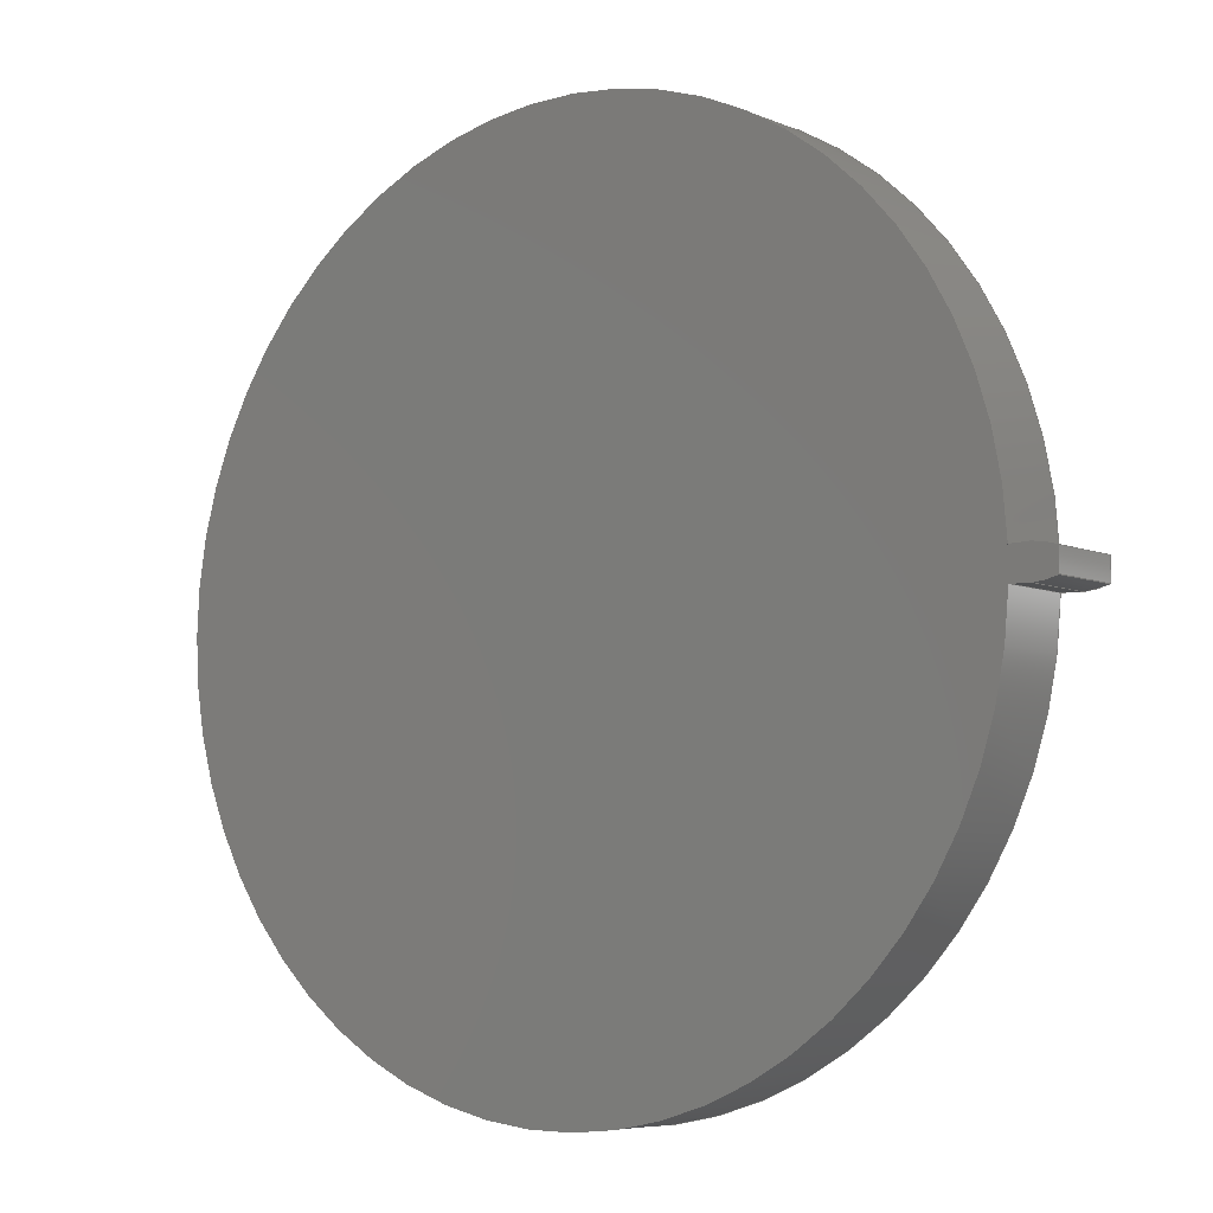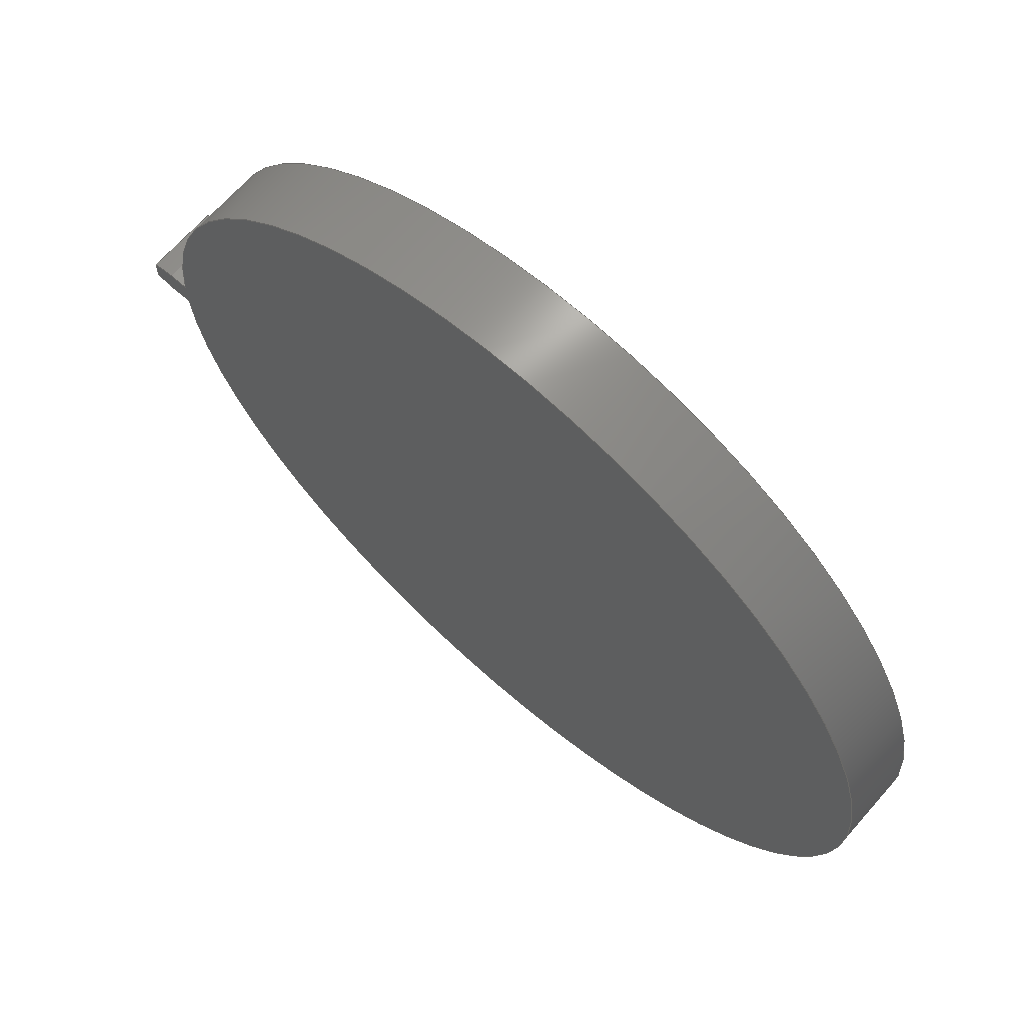
<metadata>
{"format":"step","ext":"step","renderer":"f3d","projection":"perspective","resolution":1024,"background":"white","views":[{"elev":-6.3,"azim":38.8,"up":"+Y"},{"elev":67.7,"azim":-138.7,"up":"+Y"}]}
</metadata>
<code>
ISO-10303-21;
DATA;
#1=MECHANICAL_DESIGN_GEOMETRIC_PRESENTATION_REPRESENTATION('',(#4),#320);
#2=SHAPE_REPRESENTATION_RELATIONSHIP('SRR','None',#327,#3);
#3=ADVANCED_BREP_SHAPE_REPRESENTATION('',(#5),#319);
#4=STYLED_ITEM('',(#336),#5);
#5=MANIFOLD_SOLID_BREP('Gear (7.11 pitch dia.)',#132);
#6=CIRCLE('',#149,3.701);
#7=CIRCLE('',#150,3.701);
#8=CIRCLE('',#152,3.37);
#9=CIRCLE('',#153,3.37);
#10=CYLINDRICAL_SURFACE('',#148,3.701);
#11=CYLINDRICAL_SURFACE('',#151,3.37);
#12=B_SPLINE_CURVE_WITH_KNOTS('',3,(#232,#233,#234,#235,#236,#237,#238,
#239,#240,#241,#242,#243),.UNSPECIFIED.,.F.,.F.,(4,1,1,1,1,1,1,1,1,4),(0,
0.01989,0.0399,0.06002,0.08025,
0.1006,0.121,0.1416,0.1623,
0.1831),.UNSPECIFIED.);
#13=B_SPLINE_CURVE_WITH_KNOTS('',3,(#245,#246,#247,#248,#249,#250,#251,
#252,#253,#254,#255,#256),.UNSPECIFIED.,.F.,.F.,(4,1,1,1,1,1,1,1,1,4),(-0.1831,
-0.1623,-0.1416,-0.121,-0.1006,
-0.08025,-0.06002,-0.0399,-0.01989,
0),.UNSPECIFIED.);
#14=B_SPLINE_CURVE_WITH_KNOTS('',3,(#288,#289,#290,#291,#292,#293,#294,
#295,#296,#297,#298,#299),.UNSPECIFIED.,.F.,.F.,(4,1,1,1,1,1,1,1,1,4),(0,
0.01989,0.0399,0.06002,0.08025,
0.1006,0.121,0.1416,0.1623,
0.1831),.UNSPECIFIED.);
#15=B_SPLINE_CURVE_WITH_KNOTS('',3,(#300,#301,#302,#303,#304,#305,#306,
#307,#308,#309,#310,#311),.UNSPECIFIED.,.F.,.F.,(4,1,1,1,1,1,1,1,1,4),(0,
0.01989,0.0399,0.06002,0.08025,
0.1006,0.121,0.1416,0.1623,
0.1831),.UNSPECIFIED.);
#16=B_SPLINE_SURFACE_WITH_KNOTS('',3,1,((#207,#208),(#209,#210),(#211,#212),
(#213,#214),(#215,#216),(#217,#218),(#219,#220),(#221,#222),(#223,#224),
(#225,#226),(#227,#228),(#229,#230)),.UNSPECIFIED.,.F.,.F.,.F.,(4,1,1,1,
1,1,1,1,1,4),(2,2),(-0.1831,-0.1623,-0.1416,
-0.121,-0.1006,-0.08025,-0.06002,
-0.0399,-0.01989,0),(0,0.6),.UNSPECIFIED.);
#17=B_SPLINE_SURFACE_WITH_KNOTS('',3,1,((#264,#265),(#266,#267),(#268,#269),
(#270,#271),(#272,#273),(#274,#275),(#276,#277),(#278,#279),(#280,#281),
(#282,#283),(#284,#285),(#286,#287)),.UNSPECIFIED.,.F.,.F.,.F.,(4,1,1,1,
1,1,1,1,1,4),(2,2),(0,0.01989,0.0399,0.06002,
0.08025,0.1006,0.121,0.1416,
0.1623,0.1831),(0,0.6),.UNSPECIFIED.);
#18=FACE_OUTER_BOUND('',#26,.T.);
#19=FACE_OUTER_BOUND('',#27,.T.);
#20=FACE_OUTER_BOUND('',#28,.T.);
#21=FACE_OUTER_BOUND('',#29,.T.);
#22=FACE_OUTER_BOUND('',#30,.T.);
#23=FACE_OUTER_BOUND('',#31,.T.);
#24=FACE_OUTER_BOUND('',#32,.T.);
#25=FACE_OUTER_BOUND('',#33,.T.);
#26=EDGE_LOOP('',(#84,#85,#86,#87));
#27=EDGE_LOOP('',(#88,#89,#90,#91));
#28=EDGE_LOOP('',(#92,#93,#94,#95));
#29=EDGE_LOOP('',(#96,#97,#98,#99));
#30=EDGE_LOOP('',(#100,#101,#102,#103));
#31=EDGE_LOOP('',(#104,#105,#106,#107));
#32=EDGE_LOOP('',(#108,#109,#110,#111,#112,#113));
#33=EDGE_LOOP('',(#114,#115,#116,#117,#118,#119));
#34=LINE('',#192,#44);
#35=LINE('',#194,#45);
#36=LINE('',#196,#46);
#37=LINE('',#197,#47);
#38=LINE('',#201,#48);
#39=LINE('',#203,#49);
#40=LINE('',#205,#50);
#41=LINE('',#206,#51);
#42=LINE('',#257,#52);
#43=LINE('',#263,#53);
#44=VECTOR('',#160,1);
#45=VECTOR('',#161,1);
#46=VECTOR('',#162,1);
#47=VECTOR('',#163,1);
#48=VECTOR('',#166,1);
#49=VECTOR('',#167,1);
#50=VECTOR('',#168,1);
#51=VECTOR('',#169,1);
#52=VECTOR('',#170,1);
#53=VECTOR('',#177,1);
#54=VERTEX_POINT('',#190);
#55=VERTEX_POINT('',#191);
#56=VERTEX_POINT('',#193);
#57=VERTEX_POINT('',#195);
#58=VERTEX_POINT('',#199);
#59=VERTEX_POINT('',#200);
#60=VERTEX_POINT('',#202);
#61=VERTEX_POINT('',#204);
#62=VERTEX_POINT('',#231);
#63=VERTEX_POINT('',#244);
#64=VERTEX_POINT('',#259);
#65=VERTEX_POINT('',#261);
#66=EDGE_CURVE('',#54,#55,#34,.T.);
#67=EDGE_CURVE('',#55,#56,#35,.T.);
#68=EDGE_CURVE('',#57,#56,#36,.T.);
#69=EDGE_CURVE('',#54,#57,#37,.T.);
#70=EDGE_CURVE('',#58,#59,#38,.T.);
#71=EDGE_CURVE('',#60,#58,#39,.T.);
#72=EDGE_CURVE('',#61,#60,#40,.T.);
#73=EDGE_CURVE('',#59,#61,#41,.T.);
#74=EDGE_CURVE('',#59,#62,#12,.T.);
#75=EDGE_CURVE('',#63,#61,#13,.T.);
#76=EDGE_CURVE('',#62,#63,#42,.T.);
#77=EDGE_CURVE('',#64,#62,#6,.T.);
#78=EDGE_CURVE('',#65,#63,#7,.T.);
#79=EDGE_CURVE('',#64,#65,#43,.T.);
#80=EDGE_CURVE('',#55,#64,#14,.T.);
#81=EDGE_CURVE('',#56,#65,#15,.T.);
#82=EDGE_CURVE('',#58,#54,#8,.T.);
#83=EDGE_CURVE('',#60,#57,#9,.T.);
#84=ORIENTED_EDGE('',*,*,#66,.T.);
#85=ORIENTED_EDGE('',*,*,#67,.T.);
#86=ORIENTED_EDGE('',*,*,#68,.F.);
#87=ORIENTED_EDGE('',*,*,#69,.F.);
#88=ORIENTED_EDGE('',*,*,#70,.F.);
#89=ORIENTED_EDGE('',*,*,#71,.F.);
#90=ORIENTED_EDGE('',*,*,#72,.F.);
#91=ORIENTED_EDGE('',*,*,#73,.F.);
#92=ORIENTED_EDGE('',*,*,#74,.F.);
#93=ORIENTED_EDGE('',*,*,#73,.T.);
#94=ORIENTED_EDGE('',*,*,#75,.F.);
#95=ORIENTED_EDGE('',*,*,#76,.F.);
#96=ORIENTED_EDGE('',*,*,#77,.T.);
#97=ORIENTED_EDGE('',*,*,#76,.T.);
#98=ORIENTED_EDGE('',*,*,#78,.F.);
#99=ORIENTED_EDGE('',*,*,#79,.F.);
#100=ORIENTED_EDGE('',*,*,#80,.T.);
#101=ORIENTED_EDGE('',*,*,#79,.T.);
#102=ORIENTED_EDGE('',*,*,#81,.F.);
#103=ORIENTED_EDGE('',*,*,#67,.F.);
#104=ORIENTED_EDGE('',*,*,#71,.T.);
#105=ORIENTED_EDGE('',*,*,#82,.T.);
#106=ORIENTED_EDGE('',*,*,#69,.T.);
#107=ORIENTED_EDGE('',*,*,#83,.F.);
#108=ORIENTED_EDGE('',*,*,#83,.T.);
#109=ORIENTED_EDGE('',*,*,#68,.T.);
#110=ORIENTED_EDGE('',*,*,#81,.T.);
#111=ORIENTED_EDGE('',*,*,#78,.T.);
#112=ORIENTED_EDGE('',*,*,#75,.T.);
#113=ORIENTED_EDGE('',*,*,#72,.T.);
#114=ORIENTED_EDGE('',*,*,#82,.F.);
#115=ORIENTED_EDGE('',*,*,#70,.T.);
#116=ORIENTED_EDGE('',*,*,#74,.T.);
#117=ORIENTED_EDGE('',*,*,#77,.F.);
#118=ORIENTED_EDGE('',*,*,#80,.F.);
#119=ORIENTED_EDGE('',*,*,#66,.F.);
#120=PLANE('',#146);
#121=PLANE('',#147);
#122=PLANE('',#154);
#123=PLANE('',#155);
#124=ADVANCED_FACE('',(#18),#120,.T.);
#125=ADVANCED_FACE('',(#19),#121,.T.);
#126=ADVANCED_FACE('',(#20),#16,.T.);
#127=ADVANCED_FACE('',(#21),#10,.T.);
#128=ADVANCED_FACE('',(#22),#17,.T.);
#129=ADVANCED_FACE('',(#23),#11,.T.);
#130=ADVANCED_FACE('',(#24),#122,.T.);
#131=ADVANCED_FACE('',(#25),#123,.F.);
#132=CLOSED_SHELL('',(#124,#125,#126,#127,#128,#129,#130,#131));
#133=DERIVED_UNIT_ELEMENT(#135,1);
#134=DERIVED_UNIT_ELEMENT(#322,3);
#135=(
MASS_UNIT()
NAMED_UNIT(*)
SI_UNIT(.KILO.,.GRAM.)
);
#136=DERIVED_UNIT((#133,#134));
#137=MEASURE_REPRESENTATION_ITEM('density measure',
POSITIVE_RATIO_MEASURE(7850),#136);
#138=PROPERTY_DEFINITION_REPRESENTATION(#143,#140);
#139=PROPERTY_DEFINITION_REPRESENTATION(#144,#141);
#140=REPRESENTATION('material name',(#142),#319);
#141=REPRESENTATION('density',(#137),#319);
#142=DESCRIPTIVE_REPRESENTATION_ITEM('Steel','Steel');
#143=PROPERTY_DEFINITION('material property','material name',#329);
#144=PROPERTY_DEFINITION('material property','density of part',#329);
#145=AXIS2_PLACEMENT_3D('placement',#188,#156,#157);
#146=AXIS2_PLACEMENT_3D('',#189,#158,#159);
#147=AXIS2_PLACEMENT_3D('',#198,#164,#165);
#148=AXIS2_PLACEMENT_3D('',#258,#171,#172);
#149=AXIS2_PLACEMENT_3D('',#260,#173,#174);
#150=AXIS2_PLACEMENT_3D('',#262,#175,#176);
#151=AXIS2_PLACEMENT_3D('',#312,#178,#179);
#152=AXIS2_PLACEMENT_3D('',#313,#180,#181);
#153=AXIS2_PLACEMENT_3D('',#314,#182,#183);
#154=AXIS2_PLACEMENT_3D('',#315,#184,#185);
#155=AXIS2_PLACEMENT_3D('',#316,#186,#187);
#156=DIRECTION('axis',(0,0,1));
#157=DIRECTION('refdir',(1,0,0));
#158=DIRECTION('center_axis',(-0.03345,-0.9994,0));
#159=DIRECTION('ref_axis',(0.9994,-0.03345,0));
#160=DIRECTION('',(0.9994,-0.03345,0));
#161=DIRECTION('',(0,0,1));
#162=DIRECTION('',(0.9994,-0.03345,0));
#163=DIRECTION('',(0,0,1));
#164=DIRECTION('center_axis',(-0.03345,0.9994,0));
#165=DIRECTION('ref_axis',(-0.9994,-0.03345,0));
#166=DIRECTION('',(0.9994,0.03345,0));
#167=DIRECTION('',(0,0,-1));
#168=DIRECTION('',(-0.9994,-0.03345,0));
#169=DIRECTION('',(0,0,1));
#170=DIRECTION('',(0,0,1));
#171=DIRECTION('center_axis',(0,0,1));
#172=DIRECTION('ref_axis',(0.9997,-0.02297,0));
#173=DIRECTION('center_axis',(0,0,1));
#174=DIRECTION('ref_axis',(0.9997,-0.02297,0));
#175=DIRECTION('center_axis',(0,0,1));
#176=DIRECTION('ref_axis',(0.9997,-0.02297,0));
#177=DIRECTION('',(0,0,1));
#178=DIRECTION('center_axis',(0,0,1));
#179=DIRECTION('ref_axis',(-1,1.225e-16,0));
#180=DIRECTION('center_axis',(0,0,1));
#181=DIRECTION('ref_axis',(1,0,0));
#182=DIRECTION('center_axis',(0,0,1));
#183=DIRECTION('ref_axis',(1,0,0));
#184=DIRECTION('center_axis',(0,0,1));
#185=DIRECTION('ref_axis',(1,0,0));
#186=DIRECTION('center_axis',(0,0,1));
#187=DIRECTION('ref_axis',(1,0,0));
#188=CARTESIAN_POINT('',(0,0,0));
#189=CARTESIAN_POINT('Origin',(3.368,-0.1127,0));
#190=CARTESIAN_POINT('',(3.368,-0.1127,0));
#191=CARTESIAN_POINT('',(3.523,-0.1179,0));
#192=CARTESIAN_POINT('',(3.368,-0.1127,0));
#193=CARTESIAN_POINT('',(3.523,-0.1179,0.6));
#194=CARTESIAN_POINT('',(3.523,-0.1179,0));
#195=CARTESIAN_POINT('',(3.368,-0.1127,0.6));
#196=CARTESIAN_POINT('',(3.368,-0.1127,0.6));
#197=CARTESIAN_POINT('',(3.368,-0.1127,0));
#198=CARTESIAN_POINT('Origin',(3.523,0.1179,0));
#199=CARTESIAN_POINT('',(3.368,0.1127,0));
#200=CARTESIAN_POINT('',(3.523,0.1179,0));
#201=CARTESIAN_POINT('',(3.368,0.1127,0));
#202=CARTESIAN_POINT('',(3.368,0.1127,0.6));
#203=CARTESIAN_POINT('',(3.368,0.1127,0));
#204=CARTESIAN_POINT('',(3.523,0.1179,0.6));
#205=CARTESIAN_POINT('',(3.368,0.1127,0.6));
#206=CARTESIAN_POINT('',(3.523,0.1179,0));
#207=CARTESIAN_POINT('Ctrl Pts',(3.703,0.08503,0));
#208=CARTESIAN_POINT('Ctrl Pts',(3.703,0.08503,0.6));
#209=CARTESIAN_POINT('Ctrl Pts',(3.696,0.08696,0));
#210=CARTESIAN_POINT('Ctrl Pts',(3.696,0.08696,0.6));
#211=CARTESIAN_POINT('Ctrl Pts',(3.683,0.09082,0));
#212=CARTESIAN_POINT('Ctrl Pts',(3.683,0.09082,0.6));
#213=CARTESIAN_POINT('Ctrl Pts',(3.663,0.09612,0));
#214=CARTESIAN_POINT('Ctrl Pts',(3.663,0.09612,0.6));
#215=CARTESIAN_POINT('Ctrl Pts',(3.643,0.101,0));
#216=CARTESIAN_POINT('Ctrl Pts',(3.643,0.101,0.6));
#217=CARTESIAN_POINT('Ctrl Pts',(3.623,0.1054,0));
#218=CARTESIAN_POINT('Ctrl Pts',(3.623,0.1054,0.6));
#219=CARTESIAN_POINT('Ctrl Pts',(3.603,0.1093,0));
#220=CARTESIAN_POINT('Ctrl Pts',(3.603,0.1093,0.6));
#221=CARTESIAN_POINT('Ctrl Pts',(3.583,0.1127,0));
#222=CARTESIAN_POINT('Ctrl Pts',(3.583,0.1127,0.6));
#223=CARTESIAN_POINT('Ctrl Pts',(3.563,0.1154,0));
#224=CARTESIAN_POINT('Ctrl Pts',(3.563,0.1154,0.6));
#225=CARTESIAN_POINT('Ctrl Pts',(3.543,0.1174,0));
#226=CARTESIAN_POINT('Ctrl Pts',(3.543,0.1174,0.6));
#227=CARTESIAN_POINT('Ctrl Pts',(3.53,0.1178,0));
#228=CARTESIAN_POINT('Ctrl Pts',(3.53,0.1178,0.6));
#229=CARTESIAN_POINT('Ctrl Pts',(3.523,0.1179,0));
#230=CARTESIAN_POINT('Ctrl Pts',(3.523,0.1179,0.6));
#231=CARTESIAN_POINT('',(3.703,0.08503,0));
#232=CARTESIAN_POINT('Ctrl Pts',(3.523,0.1179,0));
#233=CARTESIAN_POINT('Ctrl Pts',(3.53,0.1178,0));
#234=CARTESIAN_POINT('Ctrl Pts',(3.543,0.1174,0));
#235=CARTESIAN_POINT('Ctrl Pts',(3.563,0.1154,0));
#236=CARTESIAN_POINT('Ctrl Pts',(3.583,0.1127,0));
#237=CARTESIAN_POINT('Ctrl Pts',(3.603,0.1093,0));
#238=CARTESIAN_POINT('Ctrl Pts',(3.623,0.1054,0));
#239=CARTESIAN_POINT('Ctrl Pts',(3.643,0.101,0));
#240=CARTESIAN_POINT('Ctrl Pts',(3.663,0.09612,0));
#241=CARTESIAN_POINT('Ctrl Pts',(3.683,0.09082,0));
#242=CARTESIAN_POINT('Ctrl Pts',(3.696,0.08696,0));
#243=CARTESIAN_POINT('Ctrl Pts',(3.703,0.08503,0));
#244=CARTESIAN_POINT('',(3.703,0.08503,0.6));
#245=CARTESIAN_POINT('Ctrl Pts',(3.703,0.08503,0.6));
#246=CARTESIAN_POINT('Ctrl Pts',(3.696,0.08696,0.6));
#247=CARTESIAN_POINT('Ctrl Pts',(3.683,0.09082,0.6));
#248=CARTESIAN_POINT('Ctrl Pts',(3.663,0.09612,0.6));
#249=CARTESIAN_POINT('Ctrl Pts',(3.643,0.101,0.6));
#250=CARTESIAN_POINT('Ctrl Pts',(3.623,0.1054,0.6));
#251=CARTESIAN_POINT('Ctrl Pts',(3.603,0.1093,0.6));
#252=CARTESIAN_POINT('Ctrl Pts',(3.583,0.1127,0.6));
#253=CARTESIAN_POINT('Ctrl Pts',(3.563,0.1154,0.6));
#254=CARTESIAN_POINT('Ctrl Pts',(3.543,0.1174,0.6));
#255=CARTESIAN_POINT('Ctrl Pts',(3.53,0.1178,0.6));
#256=CARTESIAN_POINT('Ctrl Pts',(3.523,0.1179,0.6));
#257=CARTESIAN_POINT('',(3.703,0.08503,0));
#258=CARTESIAN_POINT('Origin',(0.00225,0,0));
#259=CARTESIAN_POINT('',(3.703,-0.08503,0));
#260=CARTESIAN_POINT('Origin',(0.00225,0,0));
#261=CARTESIAN_POINT('',(3.703,-0.08503,0.6));
#262=CARTESIAN_POINT('Origin',(0.00225,0,0.6));
#263=CARTESIAN_POINT('',(3.703,-0.08503,0));
#264=CARTESIAN_POINT('Ctrl Pts',(3.523,-0.1179,0));
#265=CARTESIAN_POINT('Ctrl Pts',(3.523,-0.1179,0.6));
#266=CARTESIAN_POINT('Ctrl Pts',(3.53,-0.1178,0));
#267=CARTESIAN_POINT('Ctrl Pts',(3.53,-0.1178,0.6));
#268=CARTESIAN_POINT('Ctrl Pts',(3.543,-0.1174,0));
#269=CARTESIAN_POINT('Ctrl Pts',(3.543,-0.1174,0.6));
#270=CARTESIAN_POINT('Ctrl Pts',(3.563,-0.1154,0));
#271=CARTESIAN_POINT('Ctrl Pts',(3.563,-0.1154,0.6));
#272=CARTESIAN_POINT('Ctrl Pts',(3.583,-0.1127,0));
#273=CARTESIAN_POINT('Ctrl Pts',(3.583,-0.1127,0.6));
#274=CARTESIAN_POINT('Ctrl Pts',(3.603,-0.1093,0));
#275=CARTESIAN_POINT('Ctrl Pts',(3.603,-0.1093,0.6));
#276=CARTESIAN_POINT('Ctrl Pts',(3.623,-0.1054,0));
#277=CARTESIAN_POINT('Ctrl Pts',(3.623,-0.1054,0.6));
#278=CARTESIAN_POINT('Ctrl Pts',(3.643,-0.101,0));
#279=CARTESIAN_POINT('Ctrl Pts',(3.643,-0.101,0.6));
#280=CARTESIAN_POINT('Ctrl Pts',(3.663,-0.09612,0));
#281=CARTESIAN_POINT('Ctrl Pts',(3.663,-0.09612,0.6));
#282=CARTESIAN_POINT('Ctrl Pts',(3.683,-0.09082,0));
#283=CARTESIAN_POINT('Ctrl Pts',(3.683,-0.09082,0.6));
#284=CARTESIAN_POINT('Ctrl Pts',(3.696,-0.08696,0));
#285=CARTESIAN_POINT('Ctrl Pts',(3.696,-0.08696,0.6));
#286=CARTESIAN_POINT('Ctrl Pts',(3.703,-0.08503,0));
#287=CARTESIAN_POINT('Ctrl Pts',(3.703,-0.08503,0.6));
#288=CARTESIAN_POINT('Ctrl Pts',(3.523,-0.1179,0));
#289=CARTESIAN_POINT('Ctrl Pts',(3.53,-0.1178,0));
#290=CARTESIAN_POINT('Ctrl Pts',(3.543,-0.1174,0));
#291=CARTESIAN_POINT('Ctrl Pts',(3.563,-0.1154,0));
#292=CARTESIAN_POINT('Ctrl Pts',(3.583,-0.1127,0));
#293=CARTESIAN_POINT('Ctrl Pts',(3.603,-0.1093,0));
#294=CARTESIAN_POINT('Ctrl Pts',(3.623,-0.1054,0));
#295=CARTESIAN_POINT('Ctrl Pts',(3.643,-0.101,0));
#296=CARTESIAN_POINT('Ctrl Pts',(3.663,-0.09612,0));
#297=CARTESIAN_POINT('Ctrl Pts',(3.683,-0.09082,0));
#298=CARTESIAN_POINT('Ctrl Pts',(3.696,-0.08696,0));
#299=CARTESIAN_POINT('Ctrl Pts',(3.703,-0.08503,0));
#300=CARTESIAN_POINT('Ctrl Pts',(3.523,-0.1179,0.6));
#301=CARTESIAN_POINT('Ctrl Pts',(3.53,-0.1178,0.6));
#302=CARTESIAN_POINT('Ctrl Pts',(3.543,-0.1174,0.6));
#303=CARTESIAN_POINT('Ctrl Pts',(3.563,-0.1154,0.6));
#304=CARTESIAN_POINT('Ctrl Pts',(3.583,-0.1127,0.6));
#305=CARTESIAN_POINT('Ctrl Pts',(3.603,-0.1093,0.6));
#306=CARTESIAN_POINT('Ctrl Pts',(3.623,-0.1054,0.6));
#307=CARTESIAN_POINT('Ctrl Pts',(3.643,-0.101,0.6));
#308=CARTESIAN_POINT('Ctrl Pts',(3.663,-0.09612,0.6));
#309=CARTESIAN_POINT('Ctrl Pts',(3.683,-0.09082,0.6));
#310=CARTESIAN_POINT('Ctrl Pts',(3.696,-0.08696,0.6));
#311=CARTESIAN_POINT('Ctrl Pts',(3.703,-0.08503,0.6));
#312=CARTESIAN_POINT('Origin',(0,0,0));
#313=CARTESIAN_POINT('Origin',(0,0,0));
#314=CARTESIAN_POINT('Origin',(0,0,0.6));
#315=CARTESIAN_POINT('Origin',(0,0,0.6));
#316=CARTESIAN_POINT('Origin',(0,0,0));
#317=UNCERTAINTY_MEASURE_WITH_UNIT(LENGTH_MEASURE(0.001),#321,
'DISTANCE_ACCURACY_VALUE',
'Maximum model space distance between geometric entities at asserted c
onnectivities');
#318=UNCERTAINTY_MEASURE_WITH_UNIT(LENGTH_MEASURE(0.001),#321,
'DISTANCE_ACCURACY_VALUE',
'Maximum model space distance between geometric entities at asserted c
onnectivities');
#319=(
GEOMETRIC_REPRESENTATION_CONTEXT(3)
GLOBAL_UNCERTAINTY_ASSIGNED_CONTEXT((#317))
GLOBAL_UNIT_ASSIGNED_CONTEXT((#321,#323,#324))
REPRESENTATION_CONTEXT('','3D')
);
#320=(
GEOMETRIC_REPRESENTATION_CONTEXT(3)
GLOBAL_UNCERTAINTY_ASSIGNED_CONTEXT((#318))
GLOBAL_UNIT_ASSIGNED_CONTEXT((#321,#323,#324))
REPRESENTATION_CONTEXT('','3D')
);
#321=(
LENGTH_UNIT()
NAMED_UNIT(*)
SI_UNIT(.CENTI.,.METRE.)
);
#322=(
LENGTH_UNIT()
NAMED_UNIT(*)
SI_UNIT($,.METRE.)
);
#323=(
NAMED_UNIT(*)
PLANE_ANGLE_UNIT()
SI_UNIT($,.RADIAN.)
);
#324=(
NAMED_UNIT(*)
SI_UNIT($,.STERADIAN.)
SOLID_ANGLE_UNIT()
);
#325=SHAPE_DEFINITION_REPRESENTATION(#326,#327);
#326=PRODUCT_DEFINITION_SHAPE('',$,#329);
#327=SHAPE_REPRESENTATION('',(#145),#319);
#328=PRODUCT_DEFINITION_CONTEXT('part definition',#333,'design');
#329=PRODUCT_DEFINITION('Part13','Part13',#330,#328);
#330=PRODUCT_DEFINITION_FORMATION('',$,#335);
#331=PRODUCT_RELATED_PRODUCT_CATEGORY('Part13','Part13',(#335));
#332=APPLICATION_PROTOCOL_DEFINITION('international standard',
'automotive_design',2009,#333);
#333=APPLICATION_CONTEXT(
'Core Data for Automotive Mechanical Design Process');
#334=PRODUCT_CONTEXT('part definition',#333,'mechanical');
#335=PRODUCT('Part13','Part13',$,(#334));
#336=PRESENTATION_STYLE_ASSIGNMENT((#337));
#337=SURFACE_STYLE_USAGE(.BOTH.,#338);
#338=SURFACE_SIDE_STYLE('',(#339));
#339=SURFACE_STYLE_FILL_AREA(#340);
#340=FILL_AREA_STYLE('3D Mahogany - Glossy',(#341));
#341=FILL_AREA_STYLE_COLOUR('3D Mahogany - Glossy',#342);
#342=COLOUR_RGB('3D Mahogany - Glossy',0.4941,0.3137,
0.1686);
ENDSEC;
END-ISO-10303-21;

</code>
